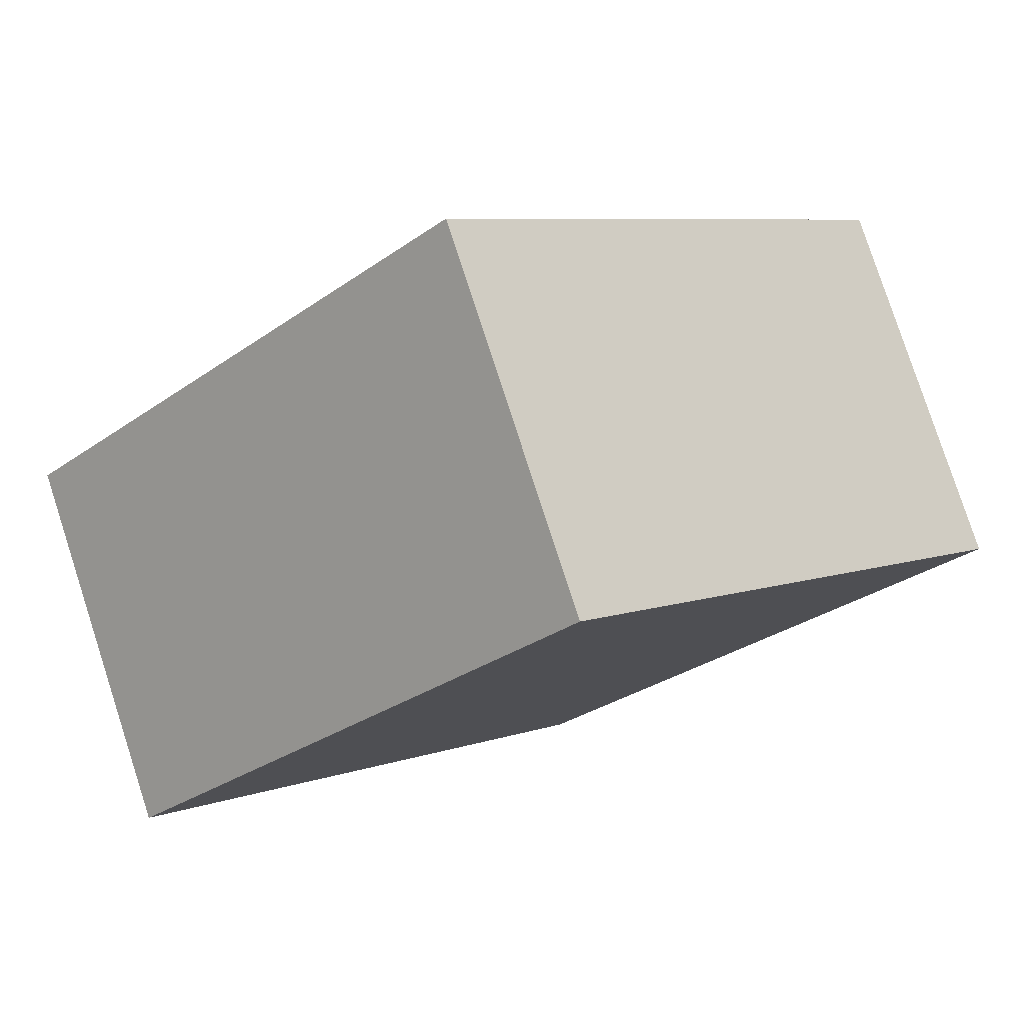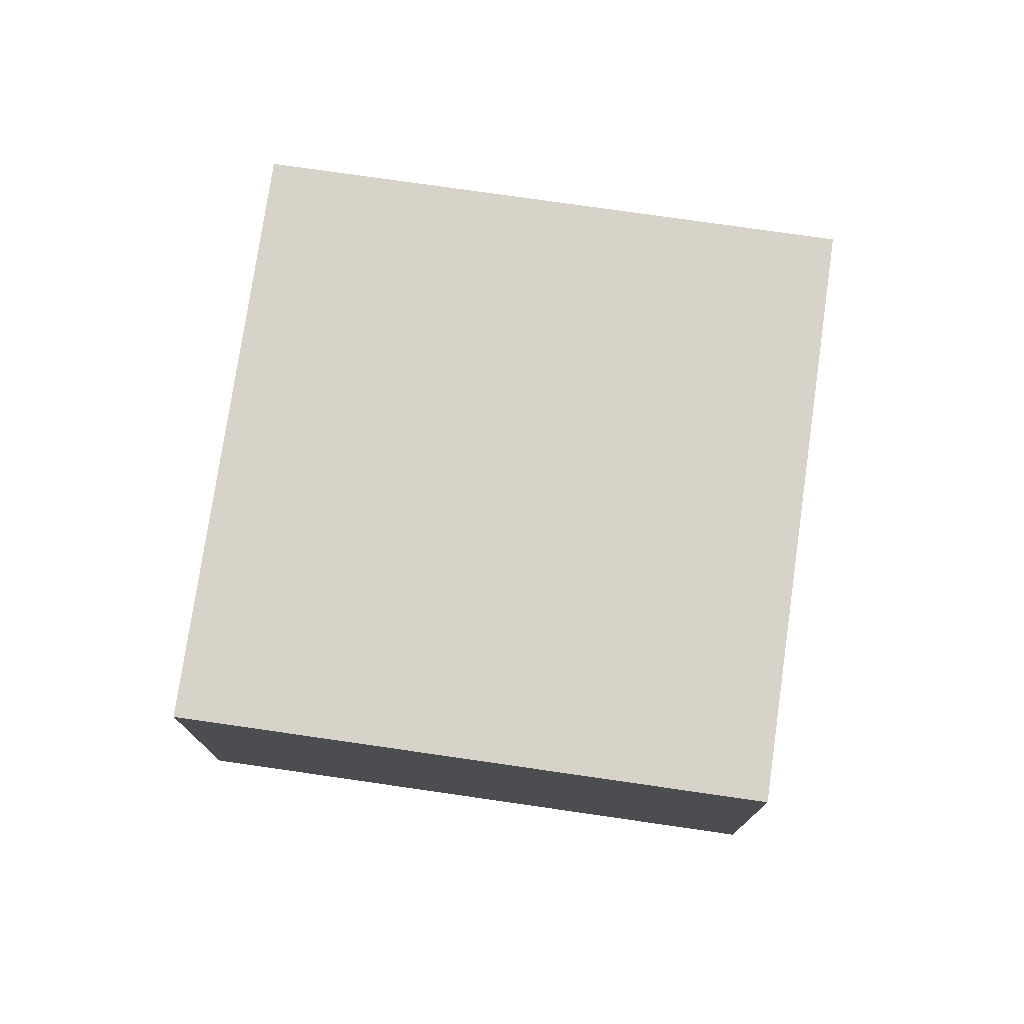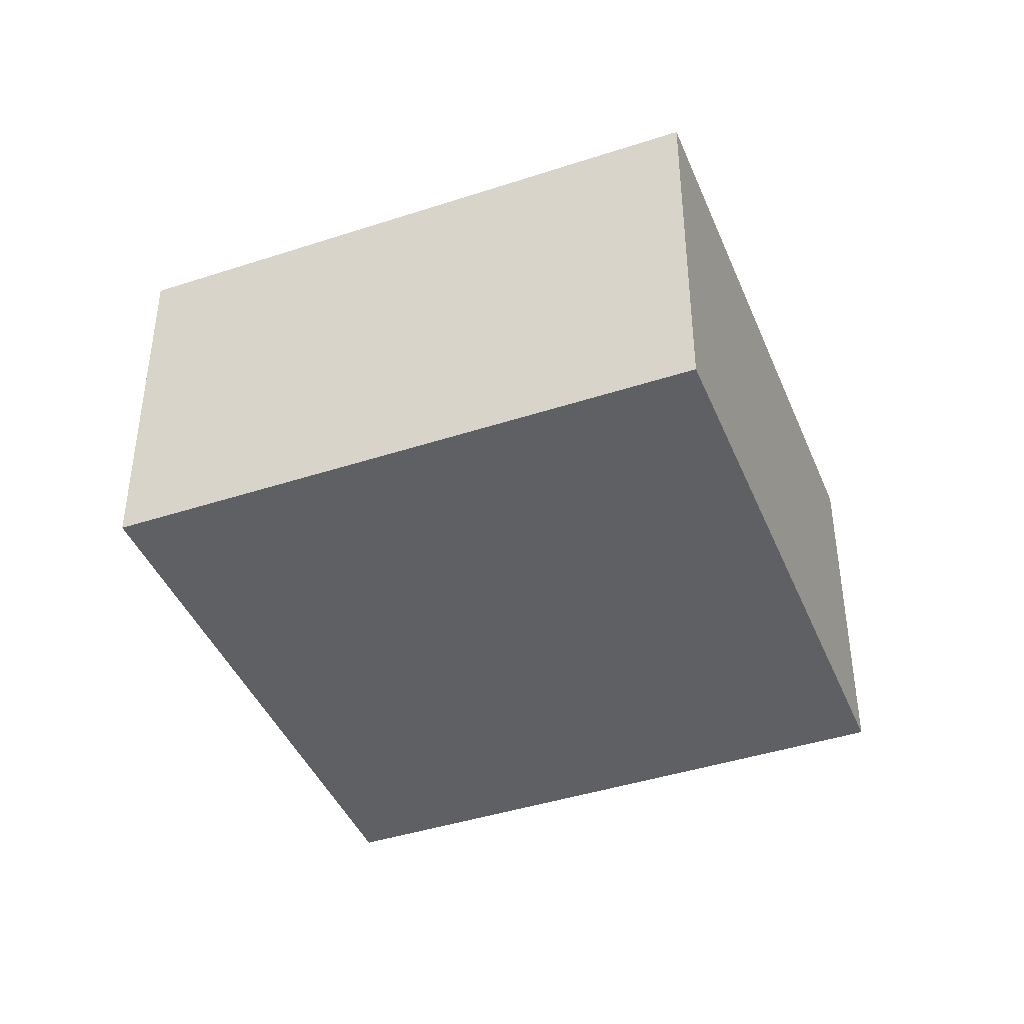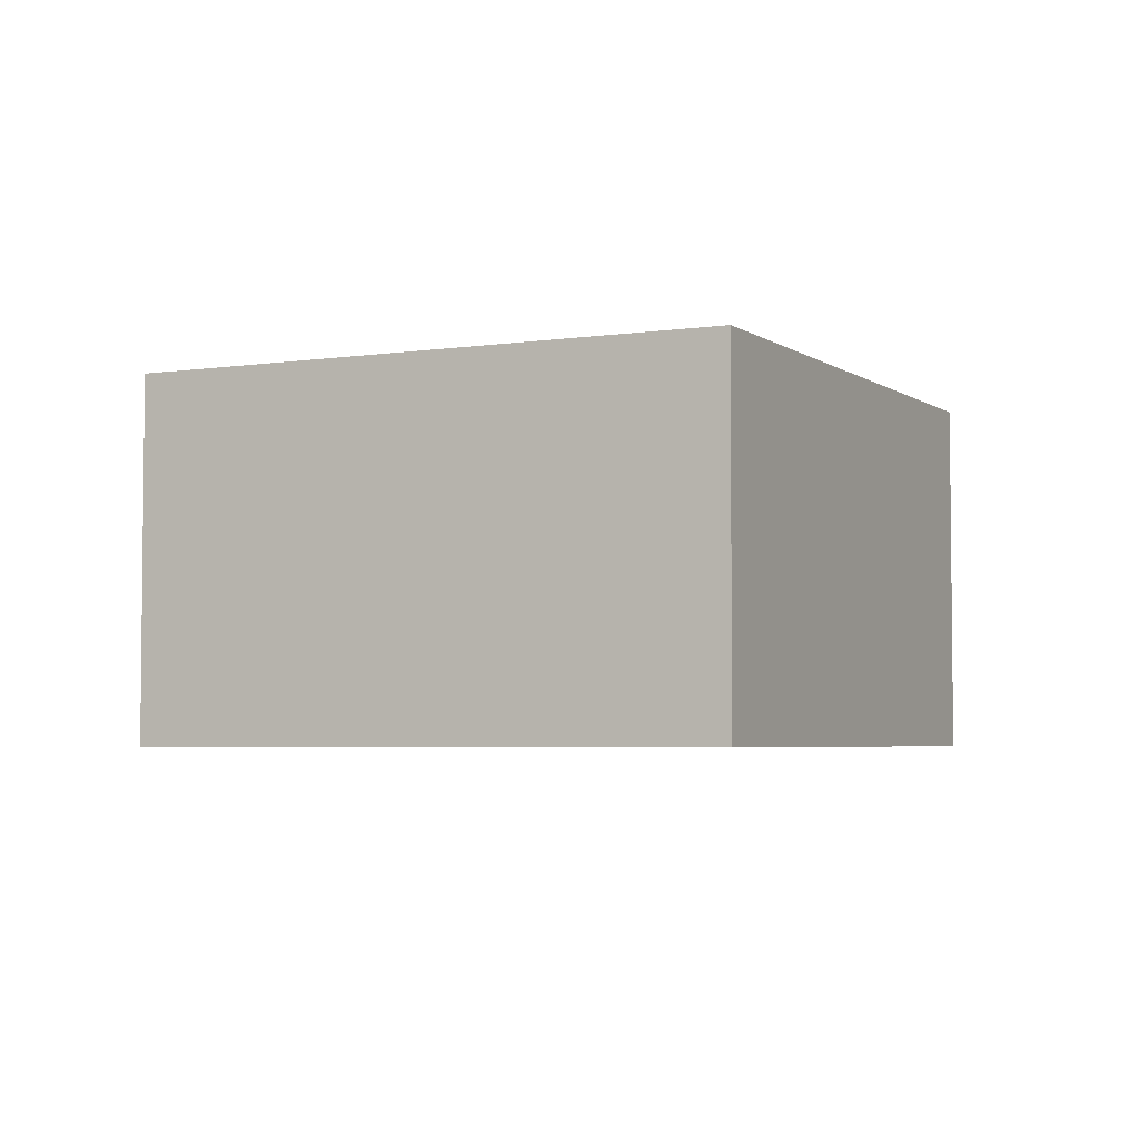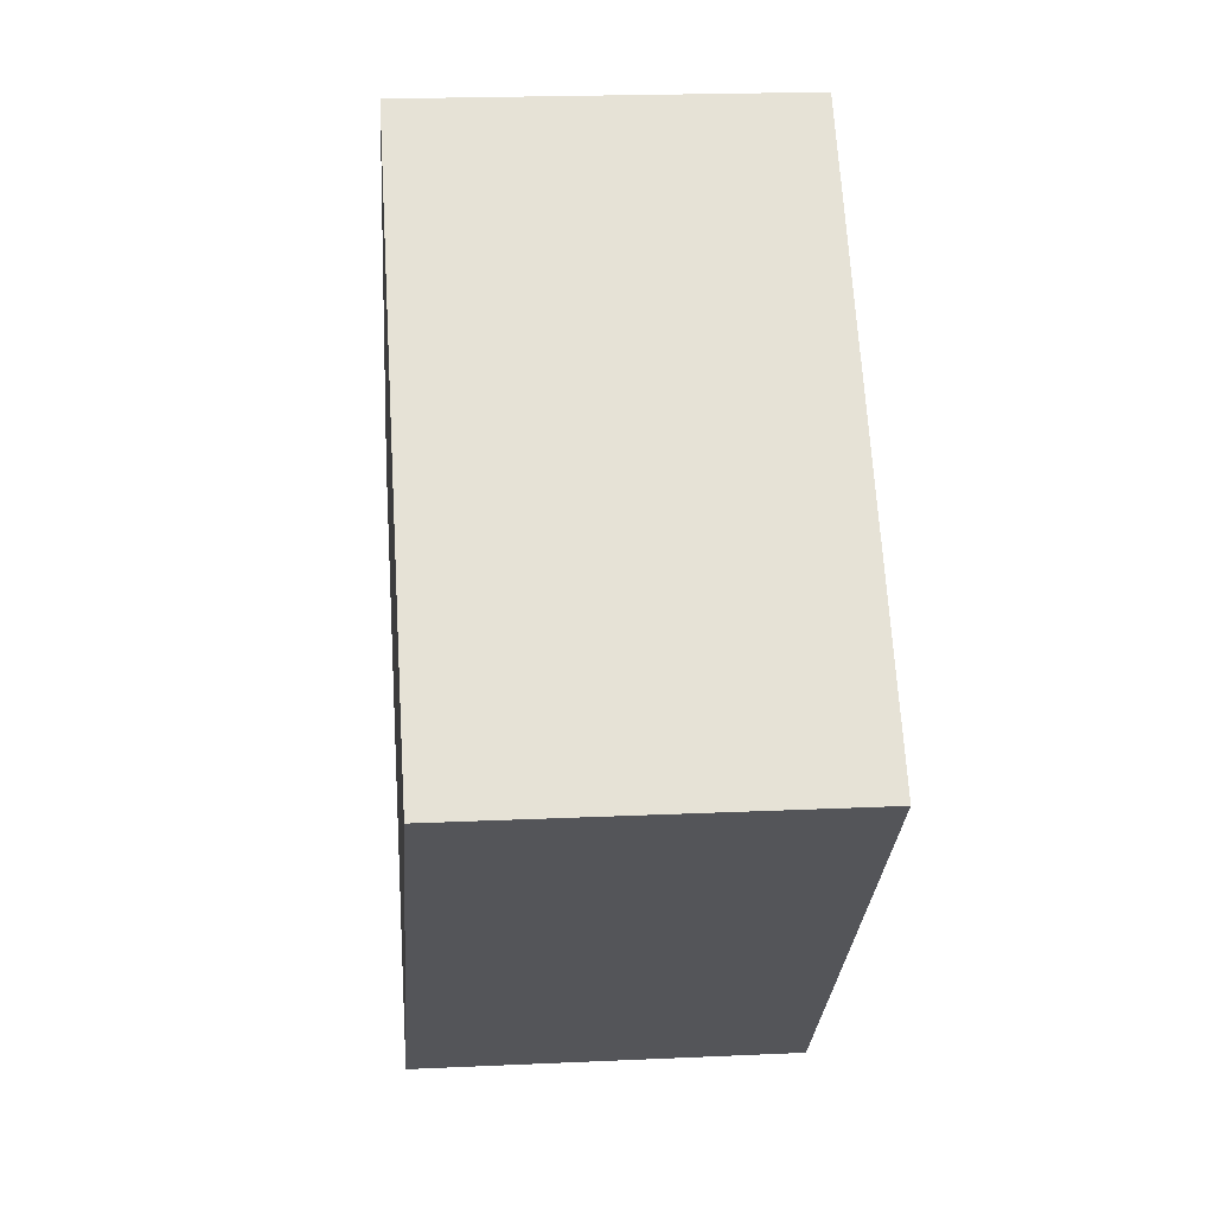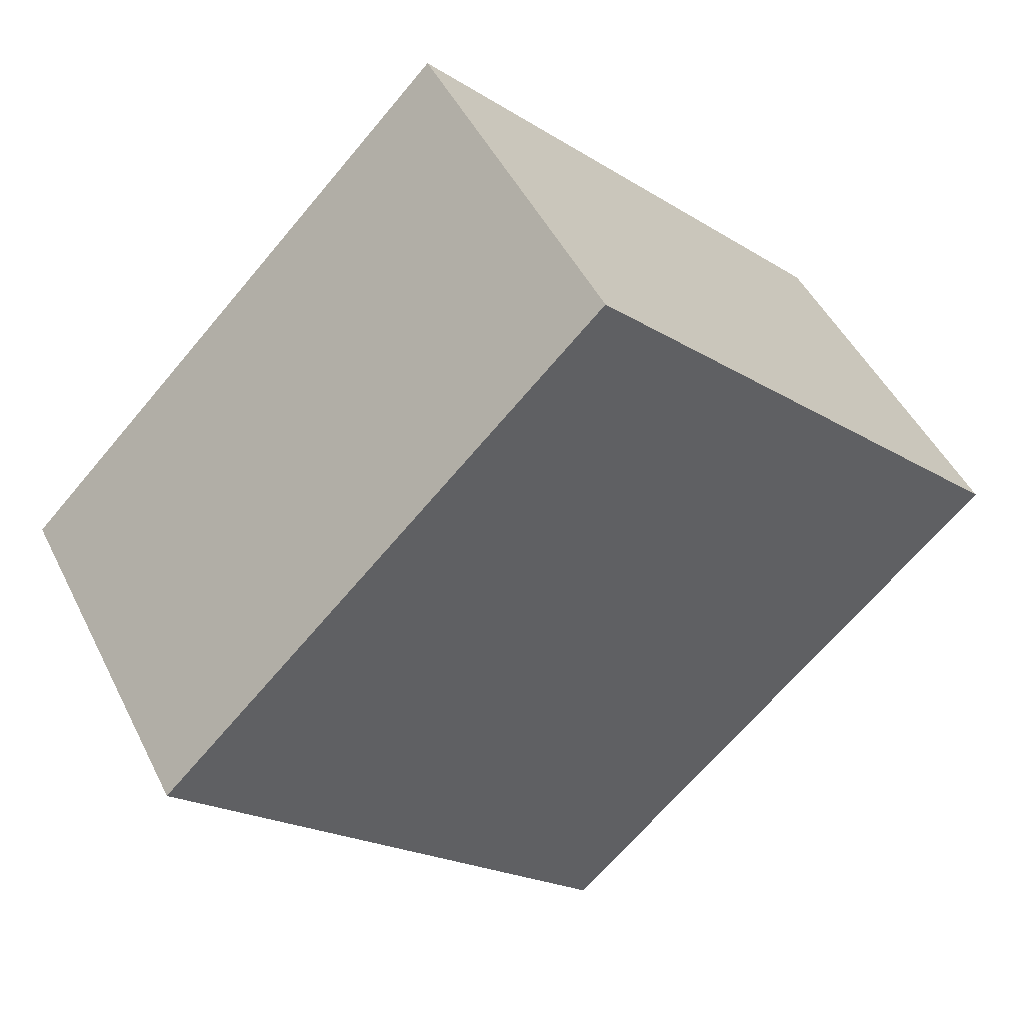
<metadata>
{"format":"obj","ext":"obj","renderer":"f3d","projection":"perspective","resolution":1024,"background":"white","views":[{"elev":79.5,"azim":162.0,"up":"+Z"},{"elev":76.4,"azim":-126.8,"up":"+Y"},{"elev":-42.4,"azim":156.4,"up":"+Y"},{"elev":-4.1,"azim":161.5,"up":"+Y"},{"elev":19.9,"azim":-94.9,"up":"+Z"},{"elev":47.6,"azim":-25.5,"up":"+Z"}]}
</metadata>
<code>
o catapult_body_5_Cube.008
v -2.429 0.005 -3.631
v -3.631 0.005 -4.834
v -3.631 0.005 -2.429
v -4.834 0.005 -3.631
v -4.834 -0.995 -3.631
v -3.631 -0.995 -2.429
v -2.429 -0.995 -3.631
v -3.631 -0.995 -4.834
f 1 2 4 3
f 7 6 5 8
f 2 1 7 8
f 1 3 6 7
f 4 2 8 5
f 3 4 5 6

</code>
